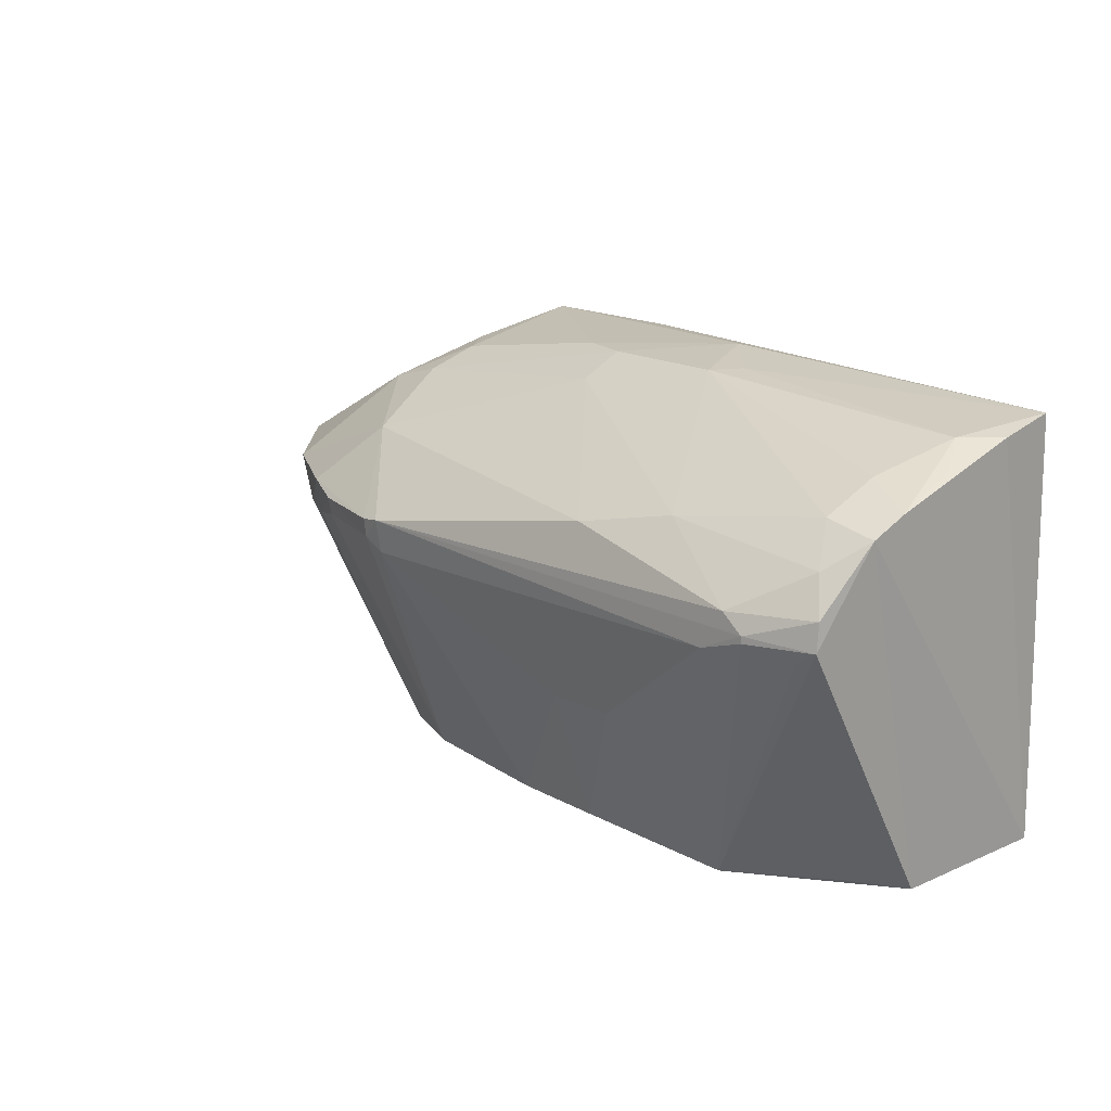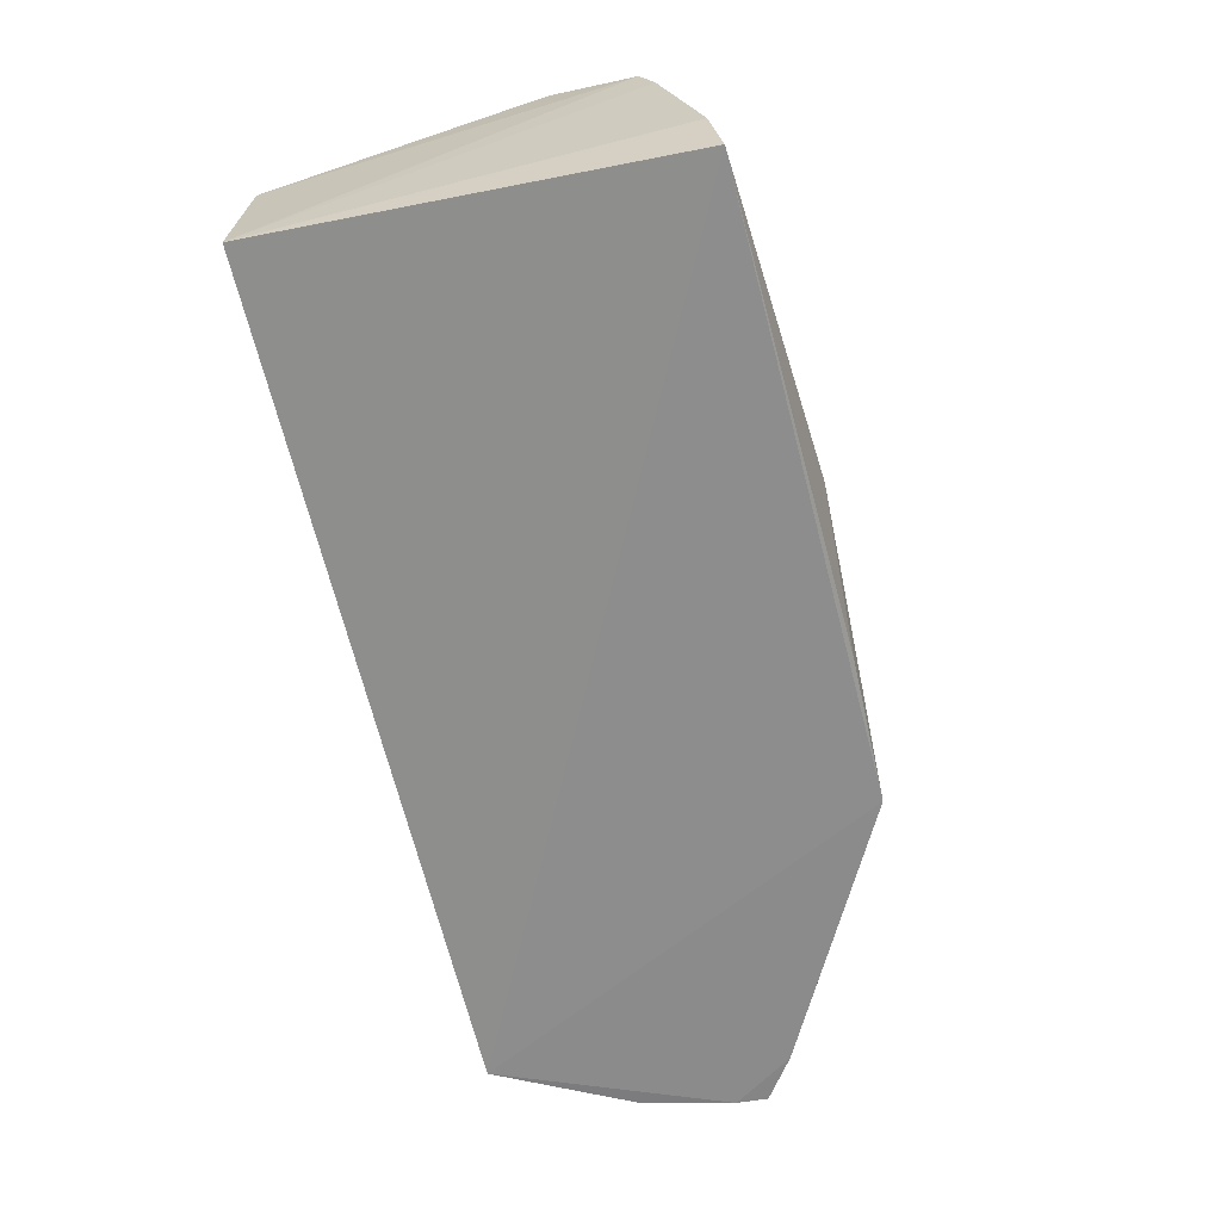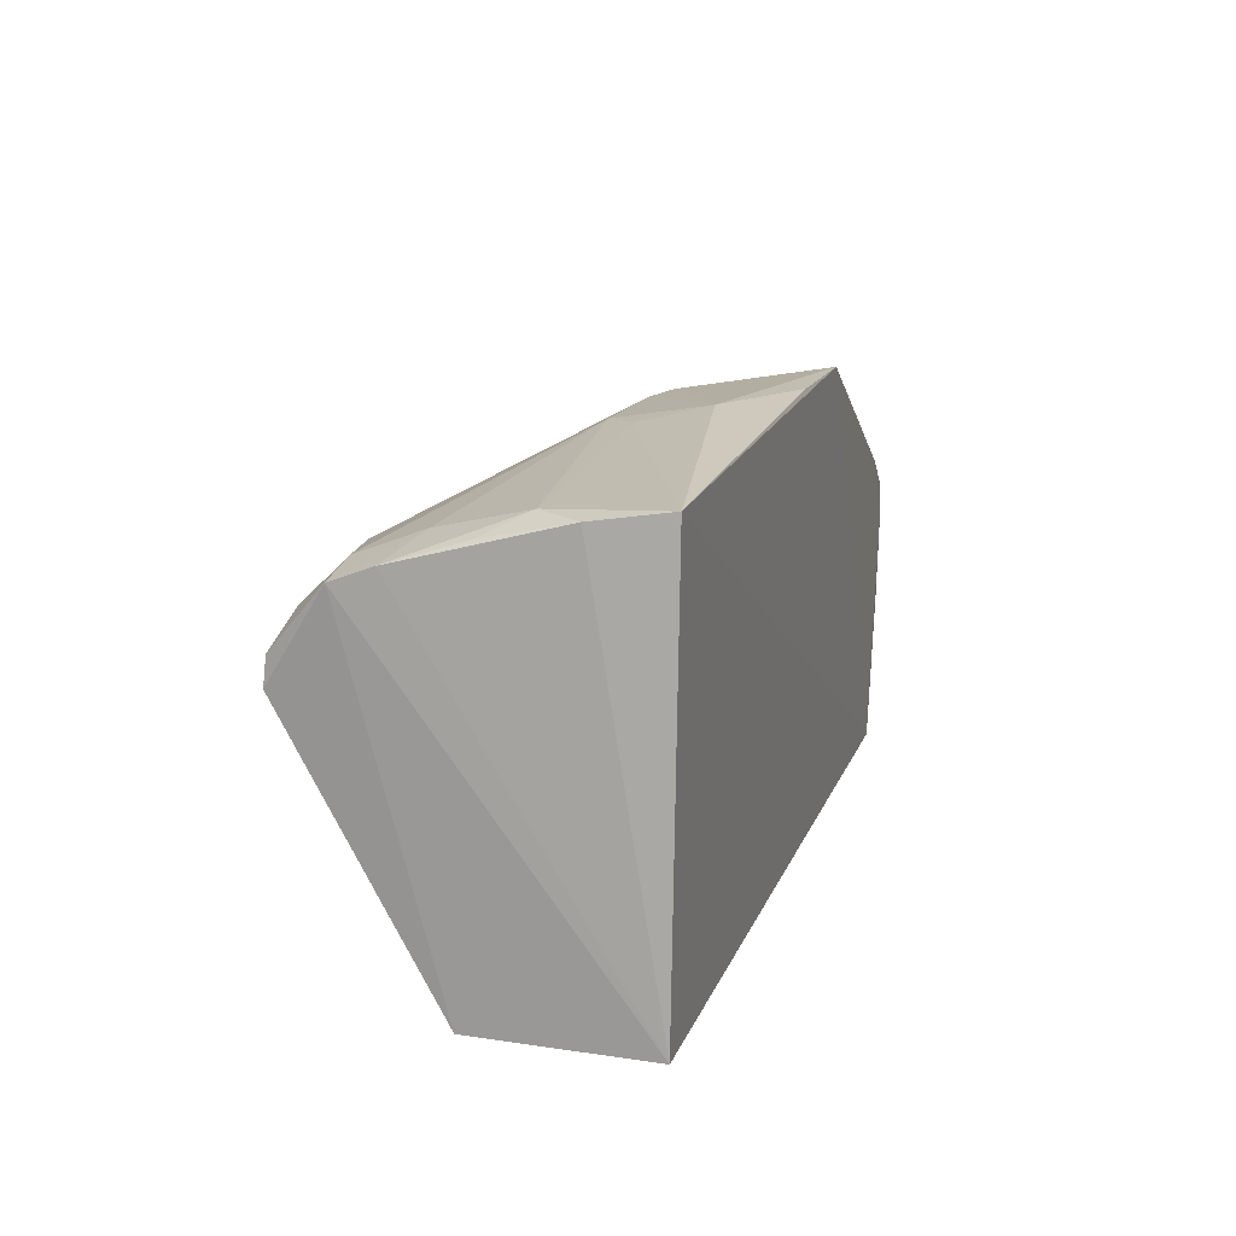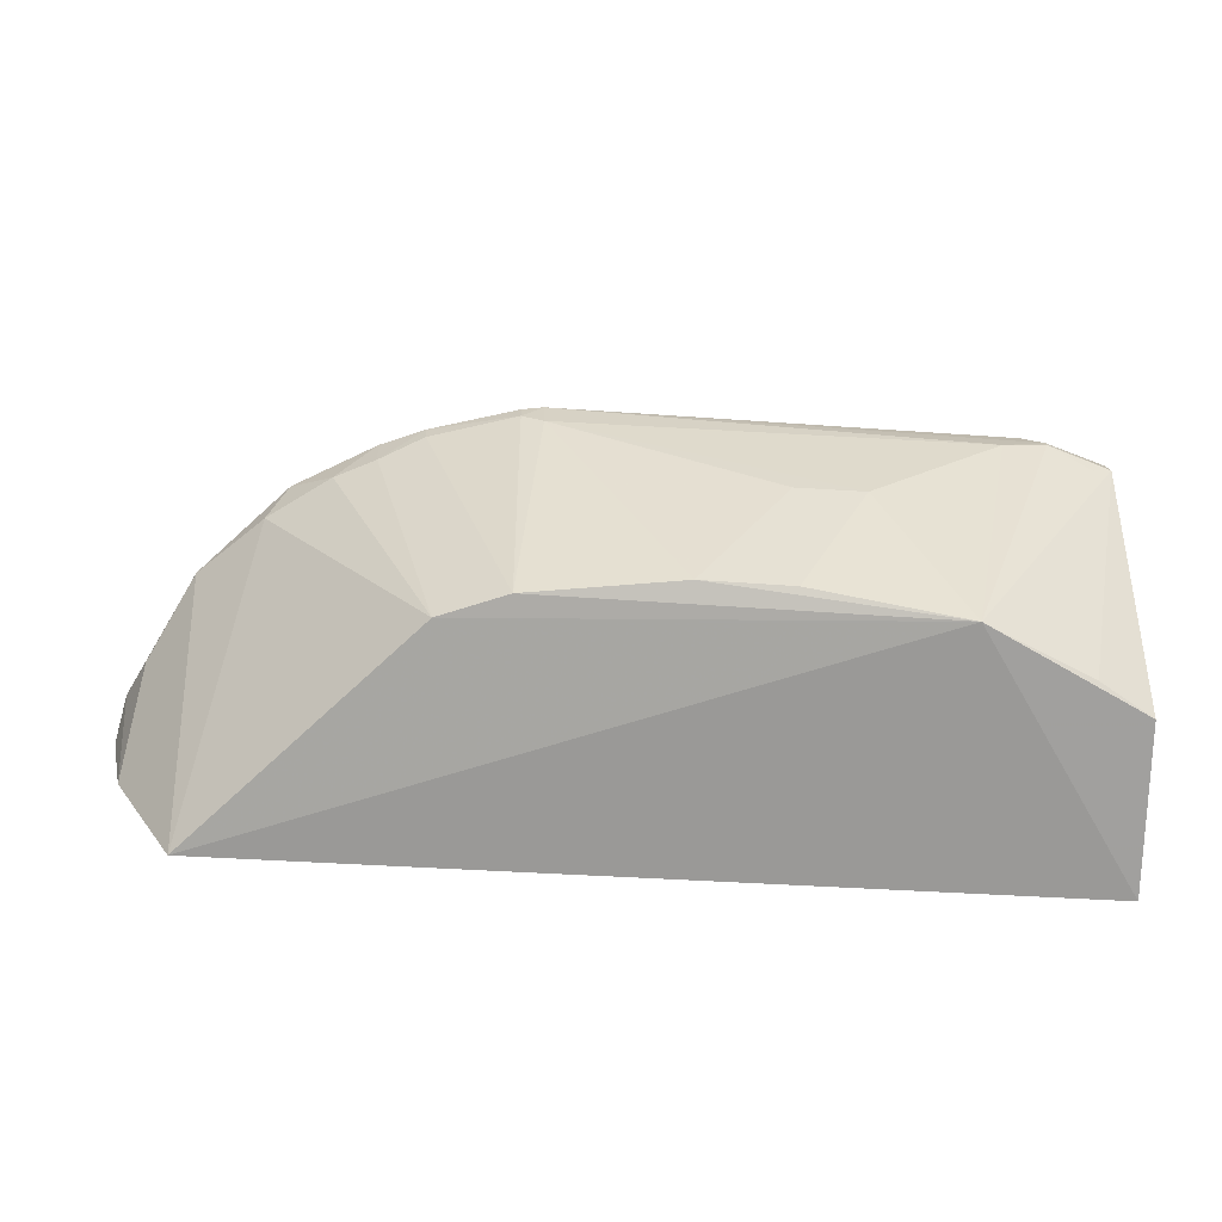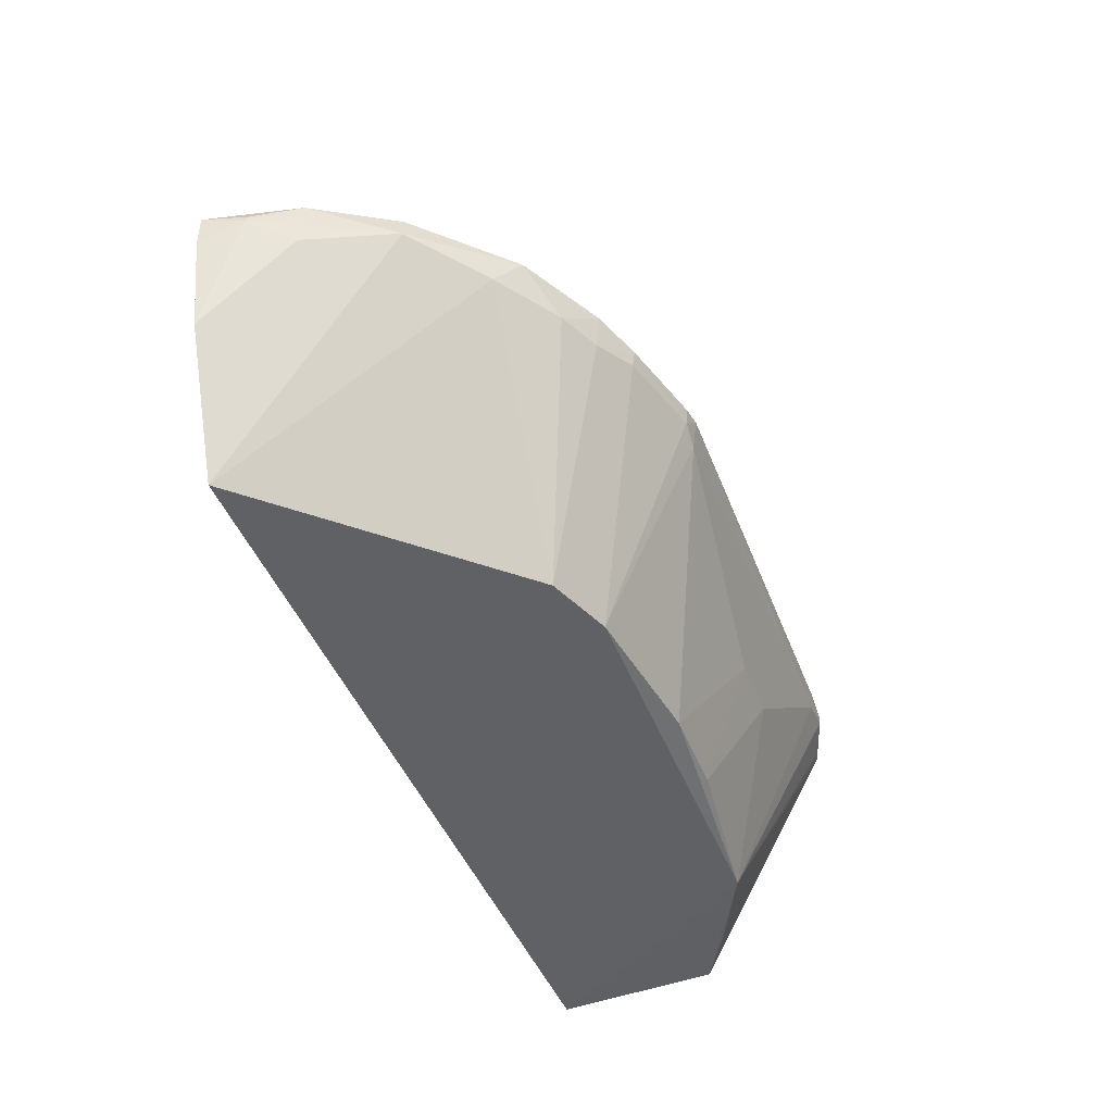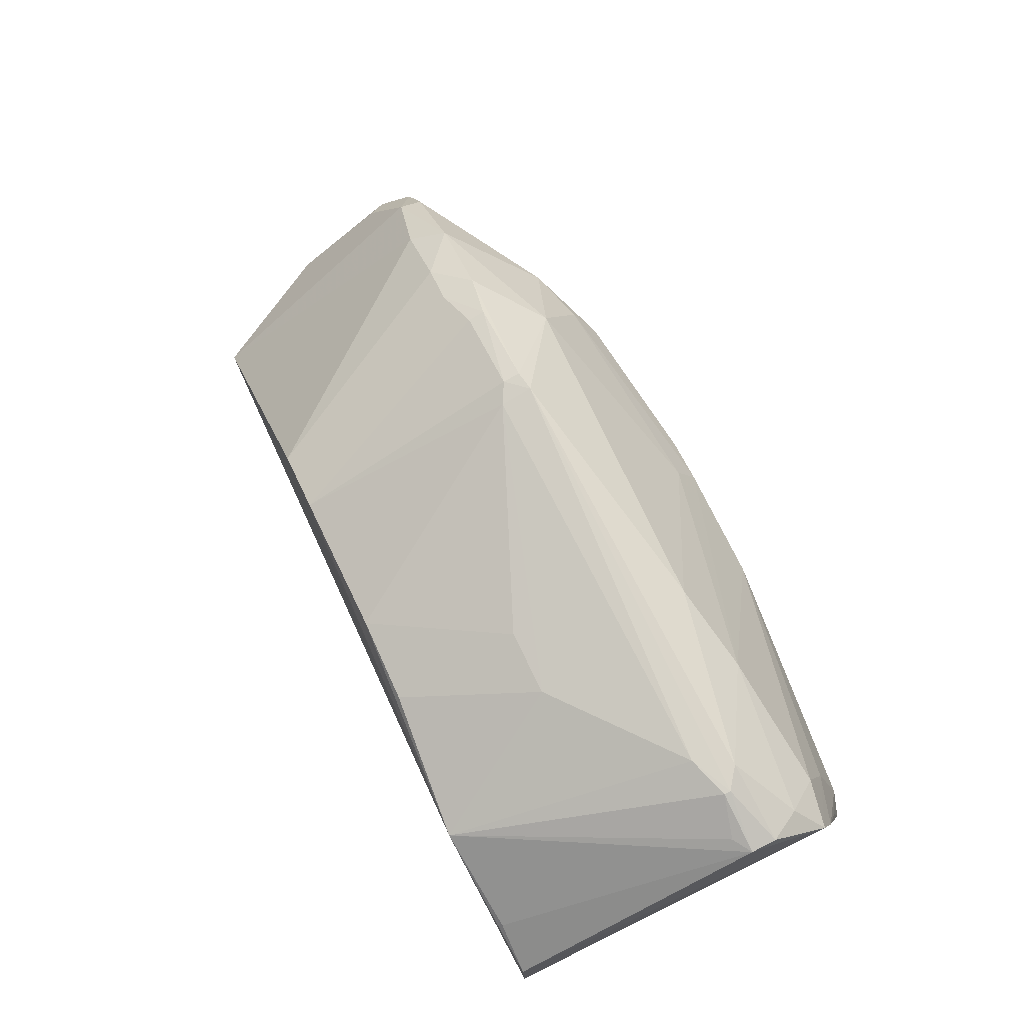
<metadata>
{"format":"obj","ext":"obj","renderer":"f3d","projection":"perspective","resolution":1024,"background":"white","views":[{"elev":16.7,"azim":45.5,"up":"+Y"},{"elev":-64.2,"azim":102.8,"up":"+Z"},{"elev":13.9,"azim":105.0,"up":"+Y"},{"elev":-71.1,"azim":-3.5,"up":"+Y"},{"elev":-45.6,"azim":-69.3,"up":"+Y"},{"elev":76.1,"azim":63.8,"up":"+Z"}]}
</metadata>
<code>
v 0.06326 0.06846 0.3725
v 0.07993 0.002167 0.3304
v 0.07925 0.1051 0.287
v -0.1535 0.06859 0.2869
v -0.05754 0.00454 0.3494
v 0.08191 0.001903 0.2879
v -0.07672 0.1035 0.3201
v 0.08198 0.08903 0.353
v 0.04017 5.1e-05 0.3507
v -0.1296 0.003957 0.2851
v -0.07638 0.1101 0.2866
v -0.08122 0.06945 0.3667
v 0.07912 0.06708 0.3672
v 0.006731 0.1091 0.3199
v 0.08086 0.1026 0.3047
v 0.002222 0.03752 0.3668
v -0.07425 0.004705 0.343
v -0.1449 0.07395 0.3085
v -0.1526 0.06077 0.2864
v 0.01192 0.08231 0.3688
v 0.07901 0.0739 0.3664
v 0.06676 0.002518 0.3382
v 0.06328 0.06676 0.3724
v -0.03586 0.1094 0.3163
v -0.001609 0.1115 0.2992
v 0.08191 0.09269 0.343
v 0.07429 0.1032 0.3149
v -0.01987 0.004357 0.3548
v -0.08098 0.06506 0.366
v -0.1467 0.0741 0.2944
v -0.08483 0.1036 0.3086
v -0.113 0.07243 0.35
v -0.1424 0.07611 0.2867
v -0.1509 0.0665 0.2971
v -0.05406 0.07021 0.3735
v 0.06931 0.09158 0.353
v 0.05783 0.07269 0.3722
v 0.07408 0.06392 0.3677
v 0.01902 0.03752 0.3668
v -0.02498 0.1037 0.3295
v 0.01201 0.1093 0.3133
v -0.03929 0.1101 0.287
v -0.02402 0.1092 0.3191
v 0.0799 0.09821 0.3251
v -0.09595 0.09402 0.3298
v -0.102 0.06298 0.3556
v -0.1507 0.06819 0.2974
v -0.1473 0.03788 0.2863
v -0.1344 0.06753 0.3288
v 0.05226 0.06327 0.3727
v -0.05919 0.06489 0.3724
v -0.07678 0.08662 0.3516
v 0.06921 0.09749 0.3372
v 0.03459 0.08703 0.3626
v 0.07461 0.0826 0.3614
v 0.002133 0.003749 0.3549
v -0.08092 0.09825 0.3303
v -0.1336 0.07334 0.3285
v -0.09178 0.06243 0.3607
v -0.0925 0.0715 0.3617
v -0.1452 0.06121 0.308
v -0.1178 0.06355 0.3445
v -0.0537 0.06183 0.3723
v -0.05937 0.06946 0.3728
f 8 2 6
f 9 6 2
f 10 3 6
f 10 6 9
f 11 3 10
f 13 2 8
f 15 6 3
f 17 10 9
f 17 9 5
f 19 11 10
f 21 13 8
f 21 1 13
f 22 13 9
f 22 9 2
f 22 2 13
f 23 13 1
f 24 11 7
f 25 11 24
f 26 8 6
f 26 6 15
f 27 15 3
f 28 5 9
f 30 18 11
f 30 4 18
f 31 7 11
f 31 11 18
f 33 19 4
f 33 11 19
f 33 30 11
f 33 4 30
f 34 4 19
f 37 1 21
f 37 35 1
f 37 20 35
f 38 23 9
f 38 9 13
f 38 13 23
f 41 25 14
f 41 3 25
f 41 27 3
f 41 14 27
f 42 25 3
f 42 3 11
f 42 11 25
f 43 25 24
f 43 14 25
f 44 27 26
f 44 26 15
f 44 15 27
f 45 31 18
f 45 7 31
f 47 34 18
f 47 18 4
f 47 4 34
f 48 34 19
f 48 19 10
f 49 18 34
f 50 23 1
f 50 1 35
f 50 39 9
f 50 9 23
f 51 12 29
f 51 29 5
f 52 35 20
f 52 45 32
f 52 20 40
f 53 36 8
f 53 8 26
f 53 26 27
f 53 27 14
f 53 14 36
f 54 20 37
f 54 40 20
f 54 36 14
f 54 43 40
f 54 14 43
f 55 37 21
f 55 21 8
f 55 8 36
f 55 54 37
f 55 36 54
f 56 28 9
f 56 9 39
f 56 39 16
f 56 16 28
f 57 43 24
f 57 24 7
f 57 40 43
f 57 52 40
f 57 7 45
f 57 45 52
f 58 45 18
f 58 32 45
f 58 49 32
f 58 18 49
f 59 29 12
f 59 46 17
f 59 17 5
f 59 5 29
f 60 32 46
f 60 52 32
f 60 59 12
f 60 46 59
f 61 49 34
f 61 34 48
f 61 48 10
f 61 10 49
f 62 46 32
f 62 32 49
f 62 17 46
f 62 49 10
f 62 10 17
f 63 16 39
f 63 39 50
f 63 50 35
f 63 35 51
f 63 28 16
f 63 51 5
f 63 5 28
f 64 51 35
f 64 12 51
f 64 60 12
f 64 35 52
f 64 52 60

</code>
